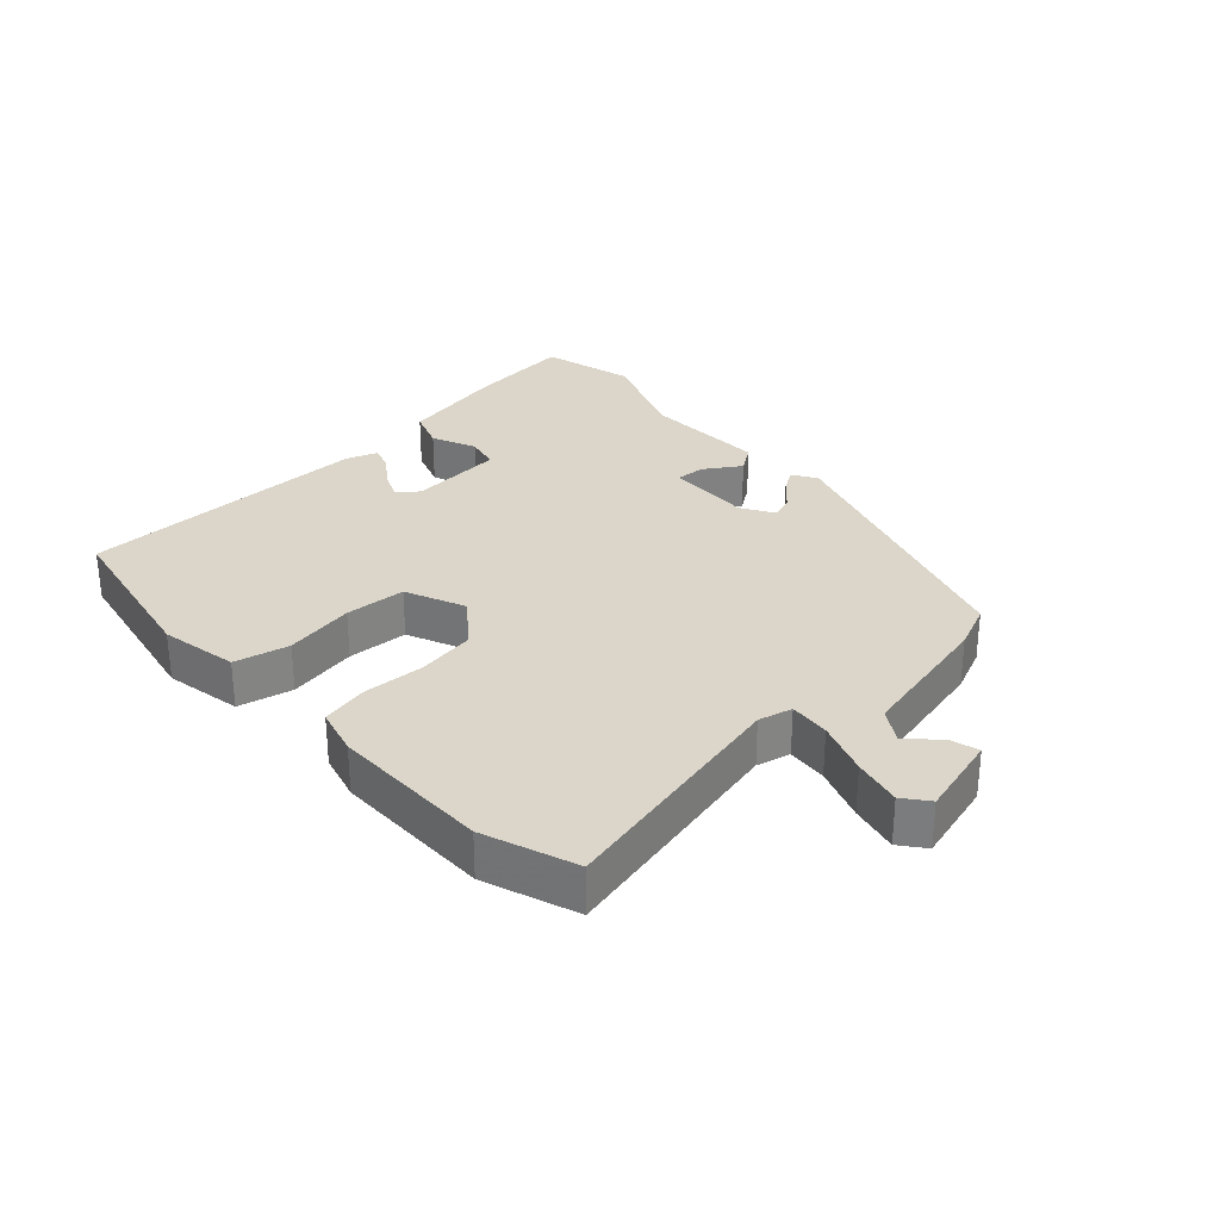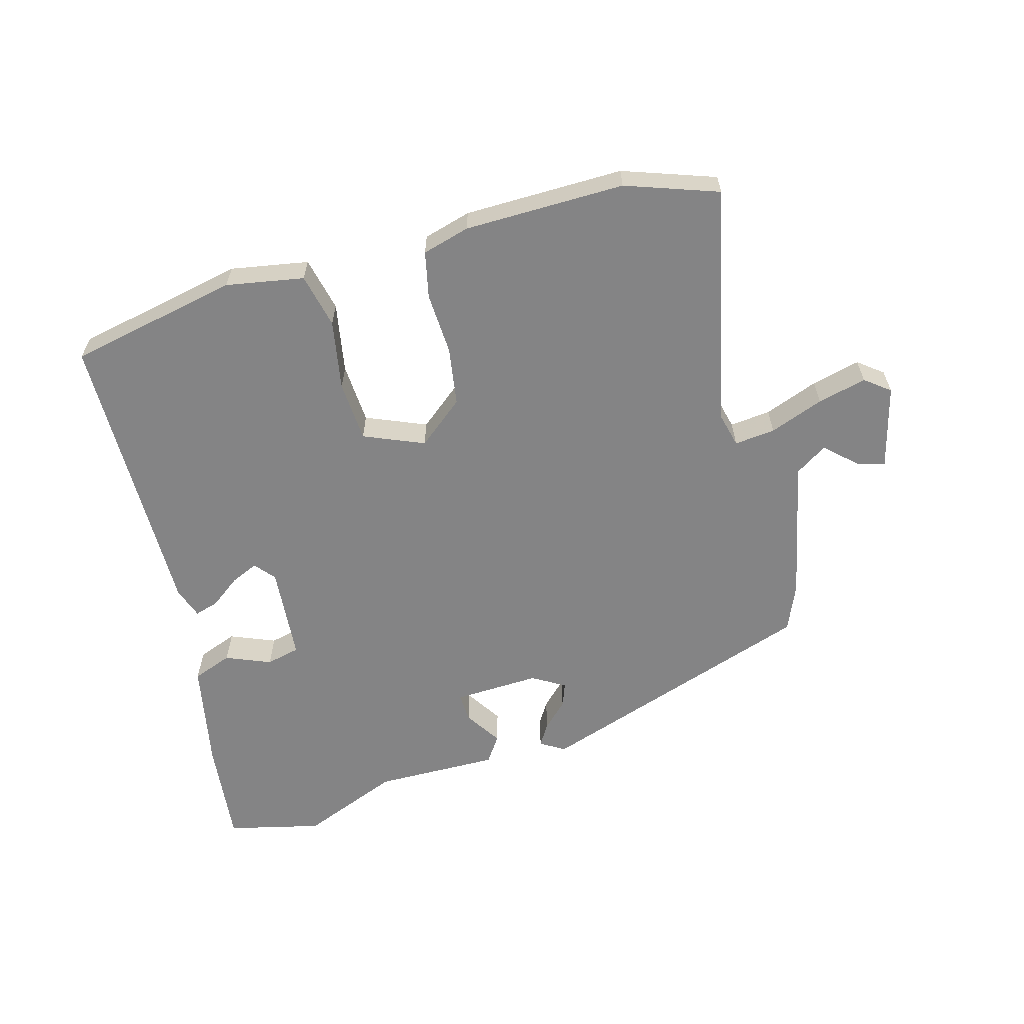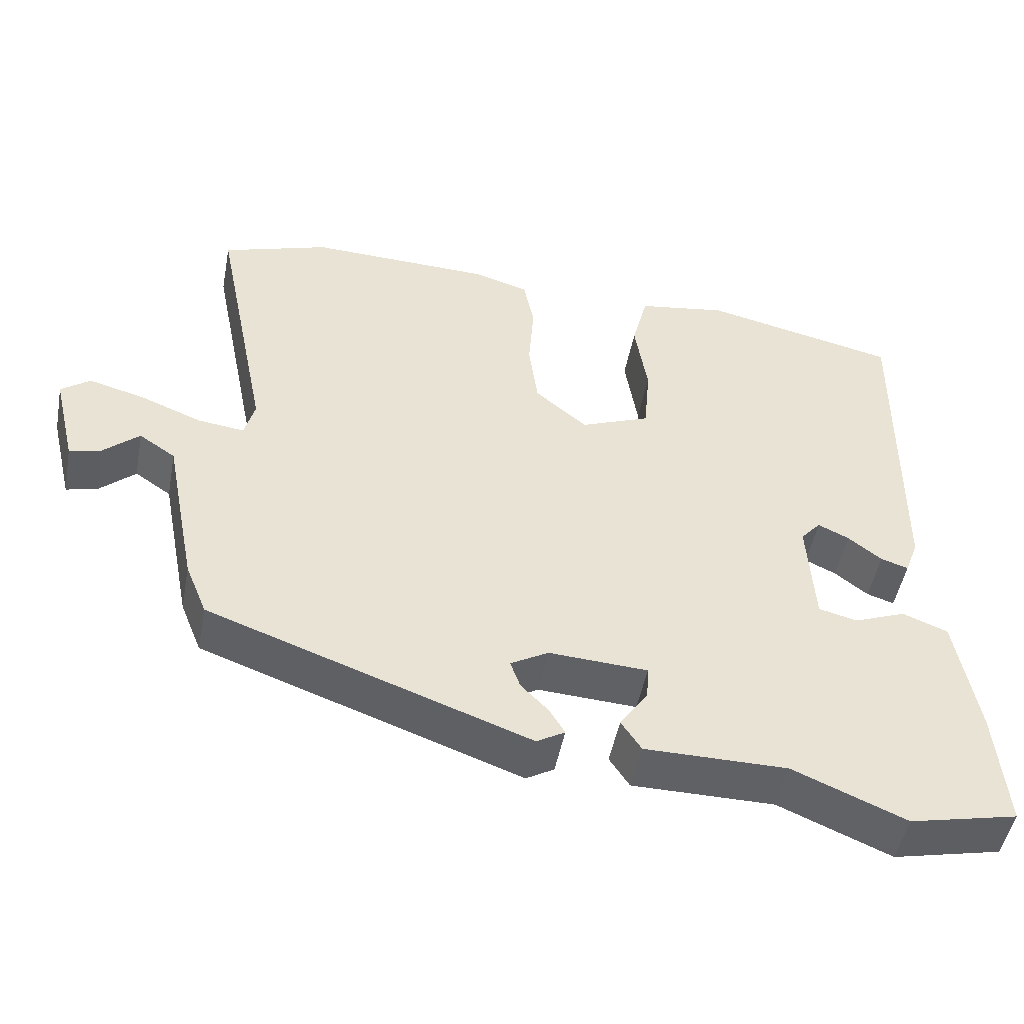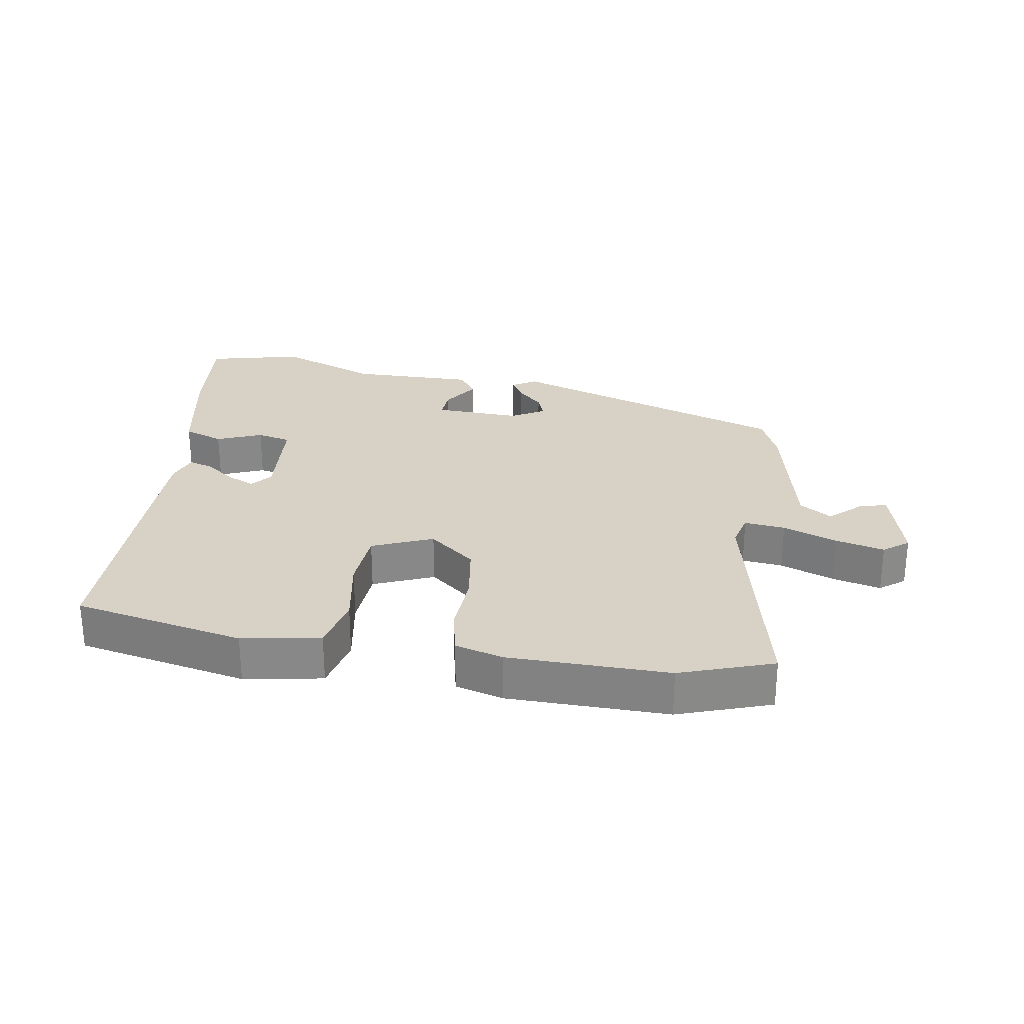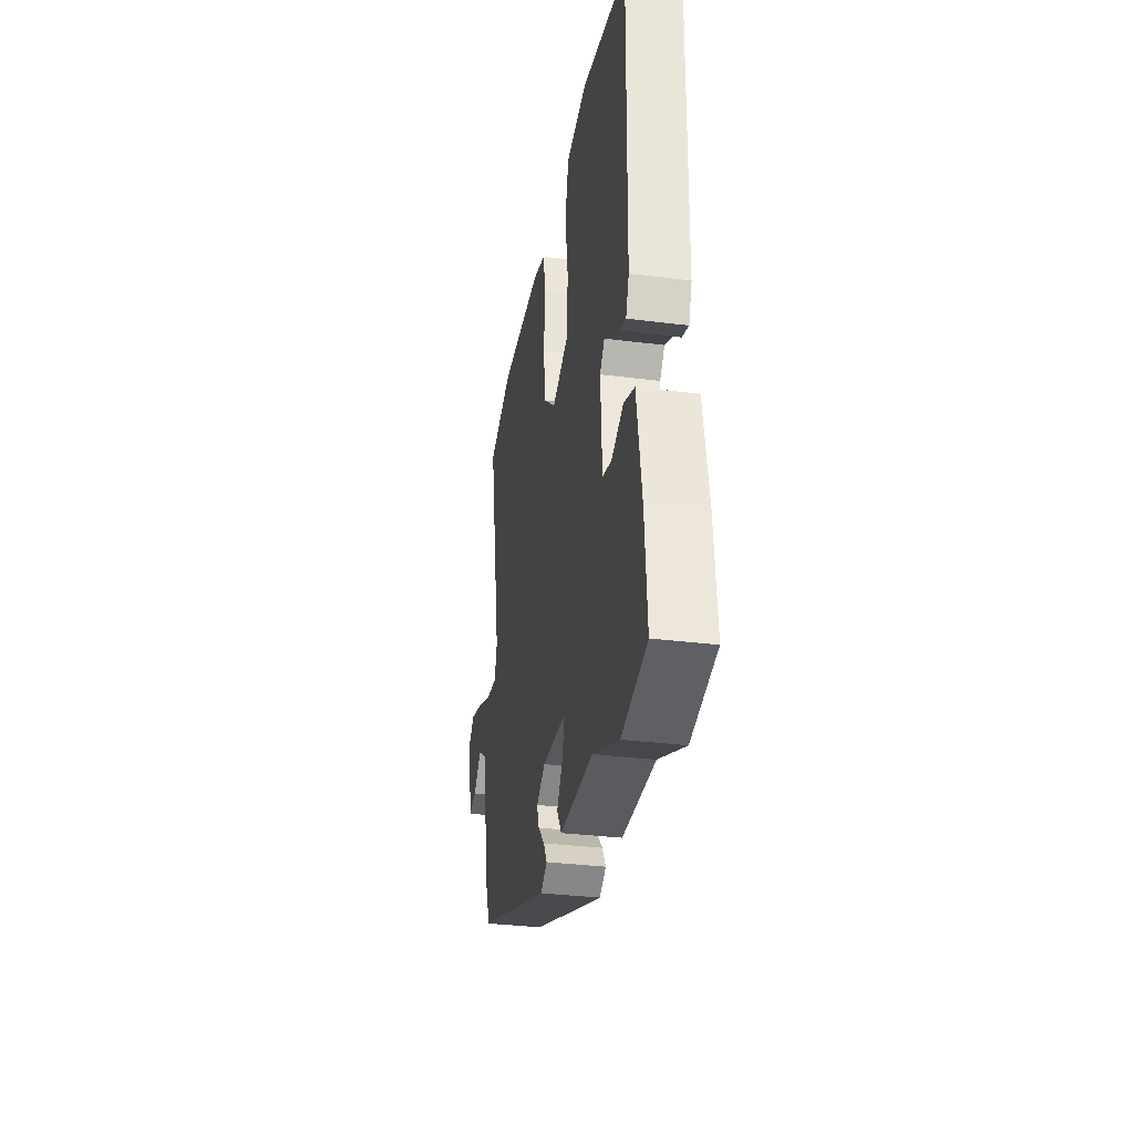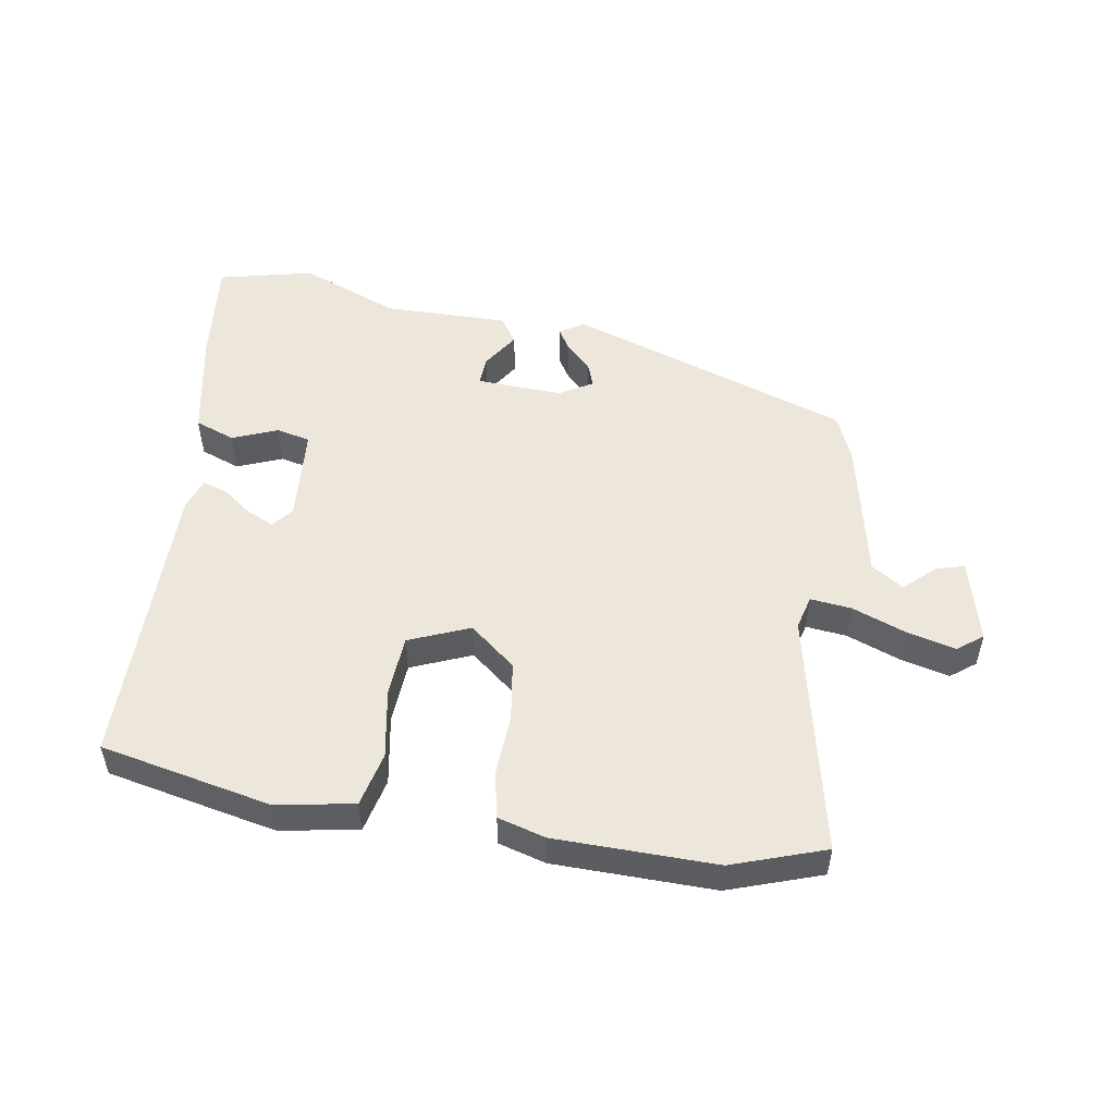
<metadata>
{"format":"obj","ext":"obj","renderer":"f3d","projection":"perspective","resolution":1024,"background":"white","views":[{"elev":29.9,"azim":45.8,"up":"+Y"},{"elev":-61.5,"azim":14.3,"up":"+Y"},{"elev":-48.9,"azim":169.3,"up":"+Z"},{"elev":27.4,"azim":8.1,"up":"+Y"},{"elev":-32.5,"azim":-100.0,"up":"+Z"},{"elev":51.7,"azim":8.3,"up":"+Y"}]}
</metadata>
<code>
v -0.495 0.07 0.467
v -0.233 0.07 0.526
v -0.112 0.07 0.507
v -0.091 0.07 0.423
v -0.108 0.07 0.314
v -0.1 0.07 0.22
v -0.006 0.07 0.183
v 0.064 0.07 0.242
v 0.076 0.07 0.333
v 0.069 0.07 0.429
v 0.083 0.07 0.501
v 0.156 0.07 0.523
v 0.404 0.07 0.531
v 0.548 0.07 0.484
v 0.473 0.07 0.109
v 0.487 0.07 0.057
v 0.55 0.07 0.065
v 0.633 0.07 0.098
v 0.708 0.07 0.118
v 0.747 0.07 0.089
v 0.716 0.07 -0.04
v 0.673 0.07 -0.029
v 0.625 0.07 0.014
v 0.576 0.07 -0.019
v 0.533 0.07 -0.239
v 0.504 0.07 -0.311
v 0.072 0.07 -0.466
v 0.034 0.07 -0.444
v 0.054 0.07 -0.41
v 0.092 0.07 -0.371
v 0.105 0.07 -0.334
v 0.054 0.07 -0.305
v -0.079 0.07 -0.313
v -0.076 0.07 -0.358
v -0.038 0.07 -0.414
v -0.065 0.07 -0.455
v -0.257 0.07 -0.456
v -0.409 0.07 -0.52
v -0.555 0.07 -0.488
v -0.541 0.07 -0.324
v -0.512 0.07 -0.157
v -0.451 0.07 -0.133
v -0.381 0.07 -0.16
v -0.329 0.07 -0.147
v -0.32 0.07 0.001
v -0.347 0.07 0.032
v -0.389 0.07 0.012
v -0.434 0.07 -0.023
v -0.471 0.07 -0.035
v -0.489 0.07 0.013
v -0.495 0 0.467
v -0.233 0 0.526
v -0.112 0 0.507
v -0.091 0 0.423
v -0.108 0 0.314
v -0.1 0 0.22
v -0.006 0 0.183
v 0.064 0 0.242
v 0.076 0 0.333
v 0.069 0 0.429
v 0.083 0 0.501
v 0.156 0 0.523
v 0.404 0 0.531
v 0.548 0 0.484
v 0.473 0 0.109
v 0.487 0 0.057
v 0.55 0 0.065
v 0.633 0 0.098
v 0.708 0 0.118
v 0.747 0 0.089
v 0.716 0 -0.04
v 0.673 0 -0.029
v 0.625 0 0.014
v 0.576 0 -0.019
v 0.533 0 -0.239
v 0.504 0 -0.311
v 0.072 0 -0.466
v 0.034 0 -0.444
v 0.054 0 -0.41
v 0.092 0 -0.371
v 0.105 0 -0.334
v 0.054 0 -0.305
v -0.079 0 -0.313
v -0.076 0 -0.358
v -0.038 0 -0.414
v -0.065 0 -0.455
v -0.257 0 -0.456
v -0.409 0 -0.52
v -0.555 0 -0.488
v -0.541 0 -0.324
v -0.512 0 -0.157
v -0.451 0 -0.133
v -0.381 0 -0.16
v -0.329 0 -0.147
v -0.32 0 0.001
v -0.347 0 0.032
v -0.389 0 0.012
v -0.434 0 -0.023
v -0.471 0 -0.035
v -0.489 0 0.013
f 3 4 5
f 2 3 5
f 1 2 5
f 50 1 5
f 49 50 5
f 48 49 5
f 47 48 5
f 46 47 5 6
f 45 46 6 7
f 44 45 7
f 41 42 43
f 40 41 43
f 39 40 43
f 38 39 43
f 37 38 43
f 37 43 44
f 36 37 44
f 35 36 44
f 34 35 44
f 33 34 44
f 44 7 8
f 33 44 8
f 32 33 8
f 28 29 30
f 27 28 30
f 26 27 30
f 25 26 30
f 24 25 30
f 24 30 31
f 23 24 31 32
f 21 22 23
f 20 21 23
f 19 20 23
f 18 19 23
f 17 18 23
f 16 17 23 32
f 13 14 15
f 12 13 15
f 11 12 15
f 10 11 15
f 9 10 15
f 15 16 32
f 9 15 32
f 8 9 32
f 55 54 53
f 55 53 52
f 55 52 51
f 55 51 100
f 55 100 99
f 55 99 98
f 55 98 97
f 56 55 97 96
f 57 56 96 95
f 57 95 94
f 93 92 91
f 93 91 90
f 93 90 89
f 93 89 88
f 93 88 87
f 94 93 87
f 94 87 86
f 94 86 85
f 94 85 84
f 94 84 83
f 58 57 94
f 58 94 83
f 58 83 82
f 80 79 78
f 80 78 77
f 80 77 76
f 80 76 75
f 80 75 74
f 81 80 74
f 82 81 74 73
f 73 72 71
f 73 71 70
f 73 70 69
f 73 69 68
f 73 68 67
f 82 73 67 66
f 65 64 63
f 65 63 62
f 65 62 61
f 65 61 60
f 65 60 59
f 82 66 65
f 82 65 59
f 82 59 58
f 1 51 52 2
f 2 52 53 3
f 3 53 54 4
f 4 54 55 5
f 5 55 56 6
f 6 56 57 7
f 7 57 58 8
f 8 58 59 9
f 9 59 60 10
f 10 60 61 11
f 11 61 62 12
f 12 62 63 13
f 13 63 64 14
f 14 64 65 15
f 15 65 66 16
f 16 66 67 17
f 17 67 68 18
f 18 68 69 19
f 19 69 70 20
f 20 70 71 21
f 21 71 72 22
f 22 72 73 23
f 23 73 74 24
f 24 74 75 25
f 25 75 76 26
f 26 76 77 27
f 27 77 78 28
f 28 78 79 29
f 29 79 80 30
f 30 80 81 31
f 31 81 82 32
f 32 82 83 33
f 33 83 84 34
f 34 84 85 35
f 35 85 86 36
f 36 86 87 37
f 37 87 88 38
f 38 88 89 39
f 39 89 90 40
f 40 90 91 41
f 41 91 92 42
f 42 92 93 43
f 43 93 94 44
f 44 94 95 45
f 45 95 96 46
f 46 96 97 47
f 47 97 98 48
f 48 98 99 49
f 49 99 100 50
f 50 100 51 1

</code>
